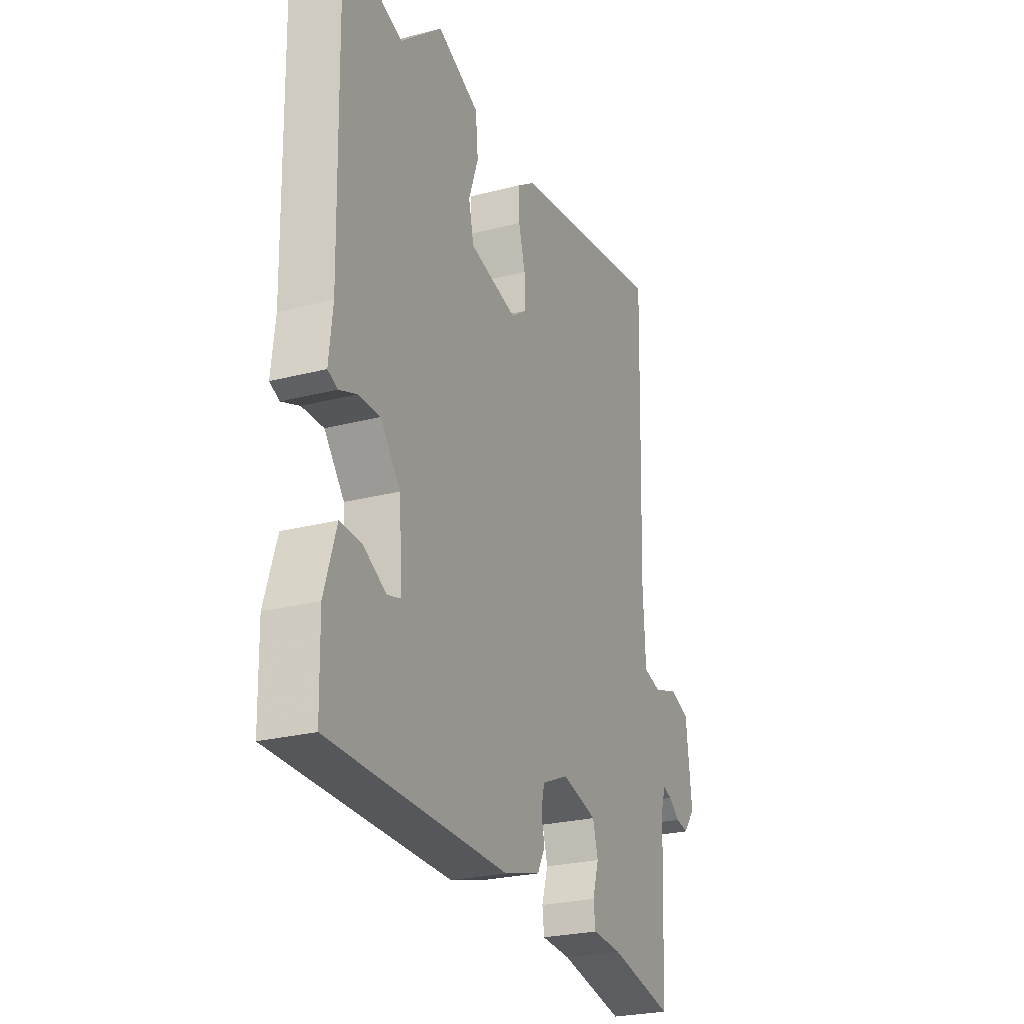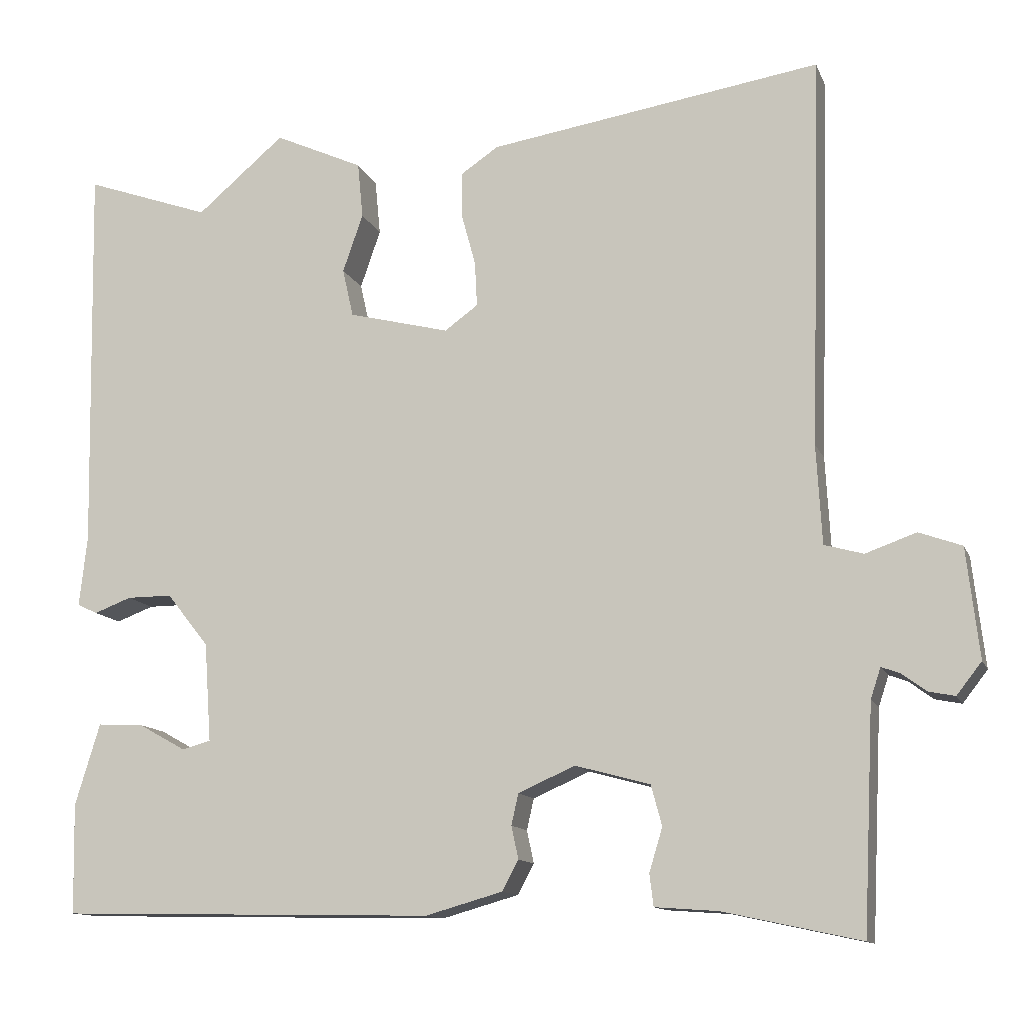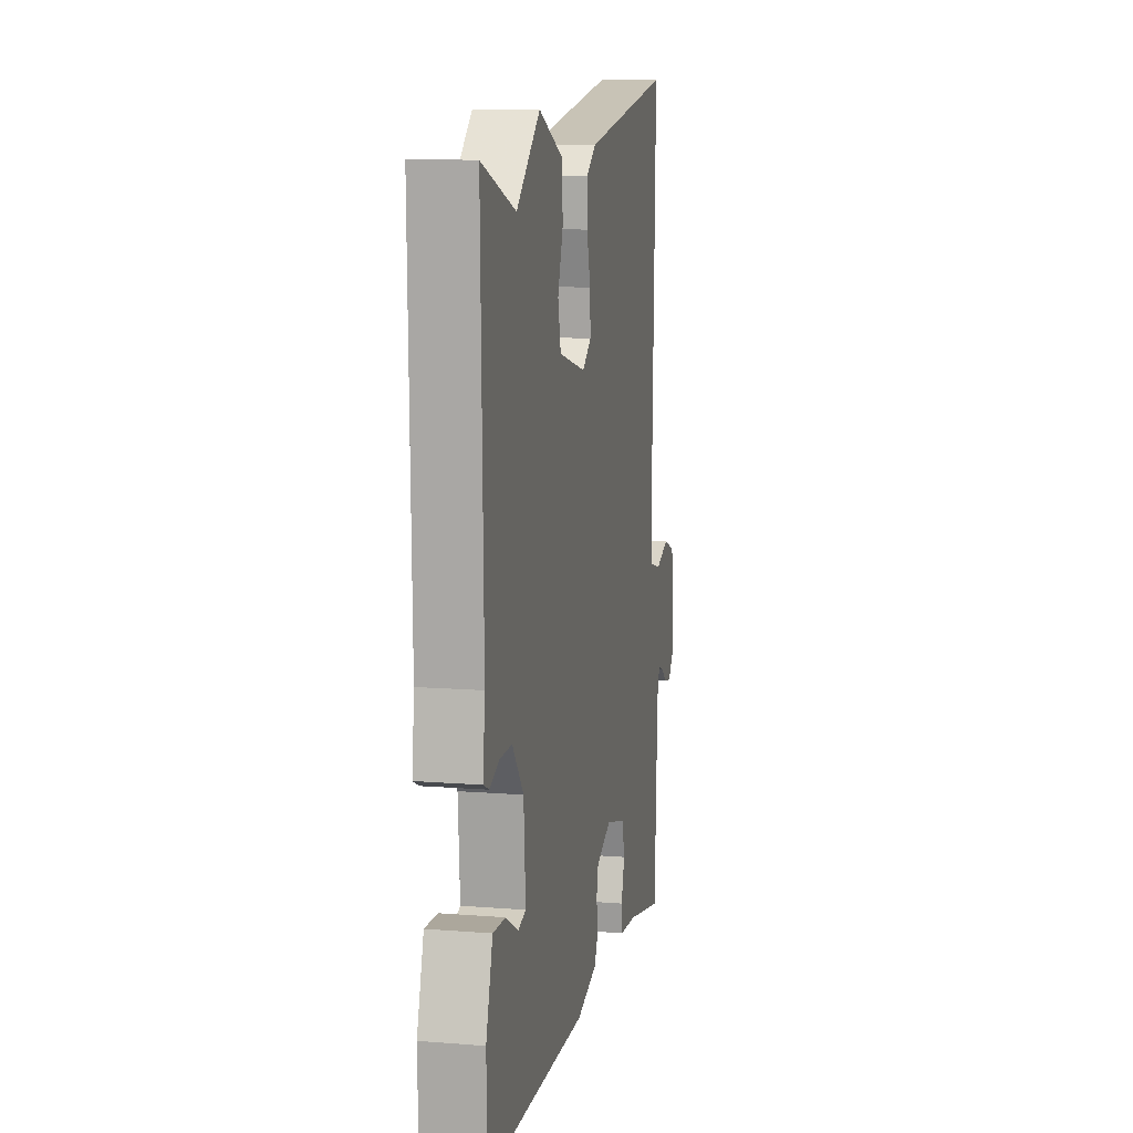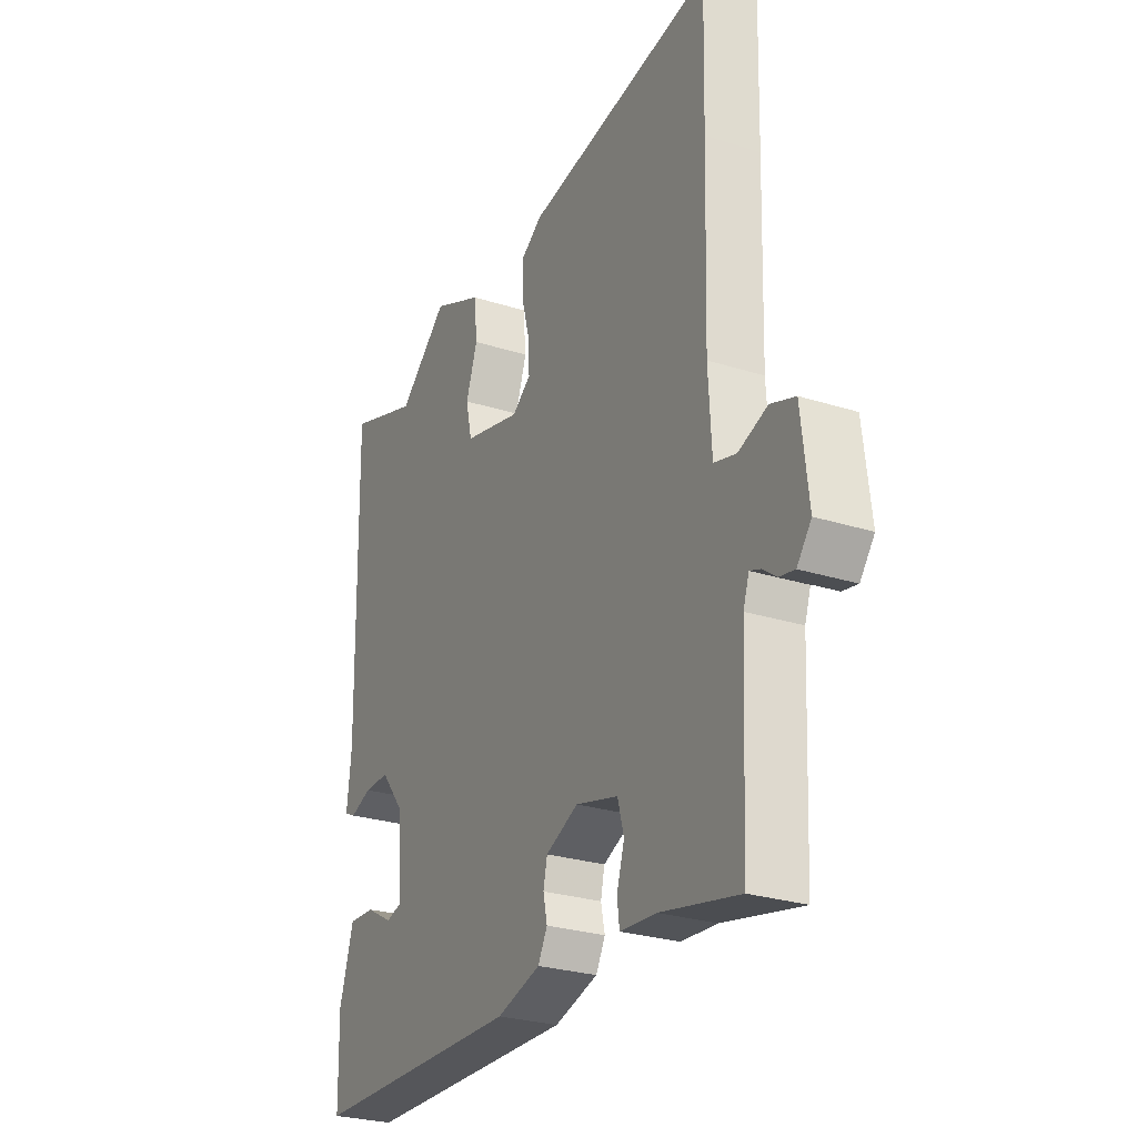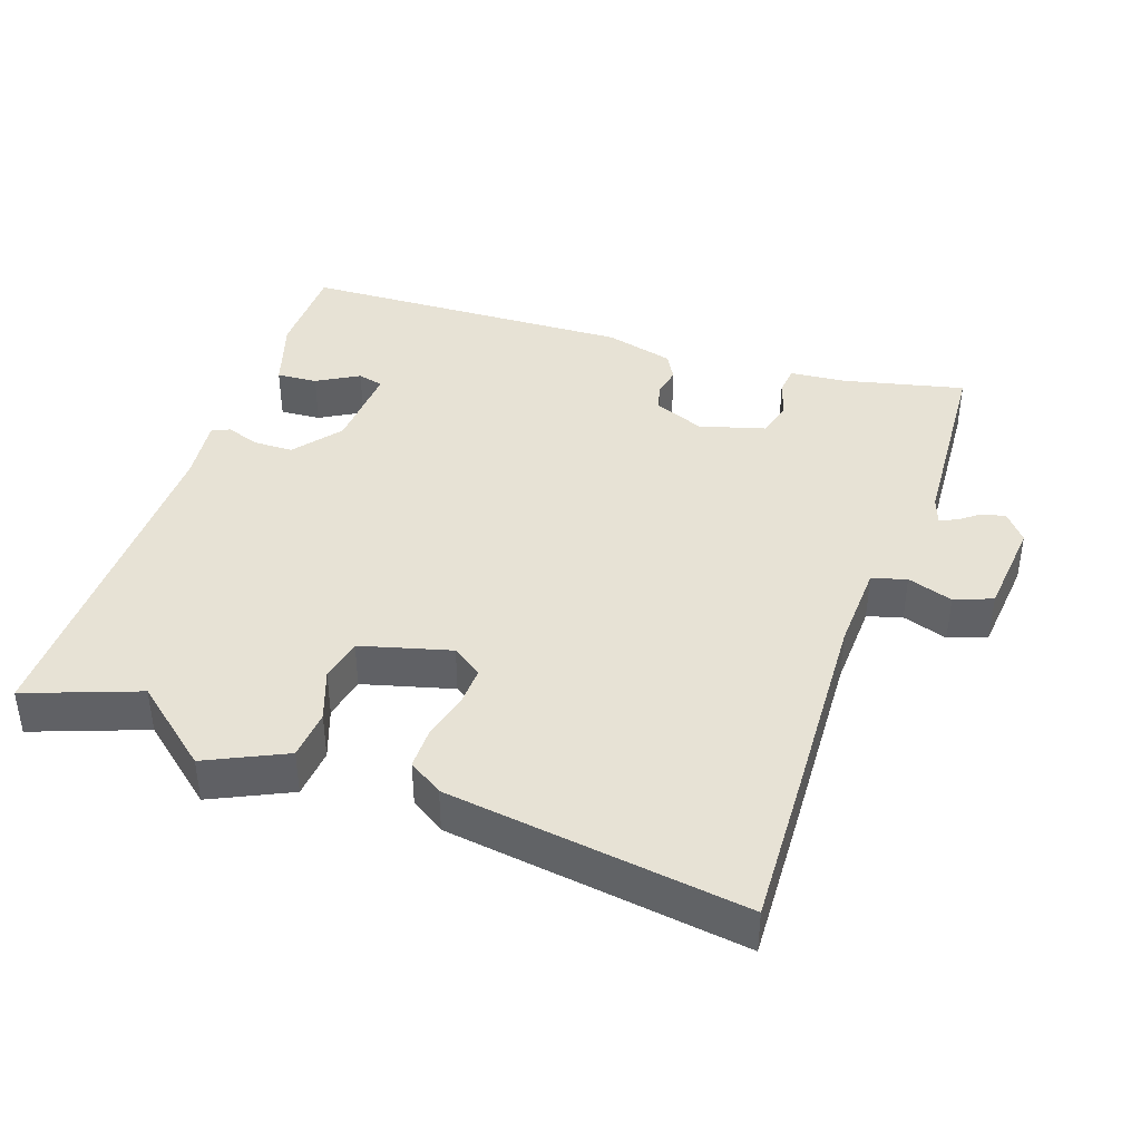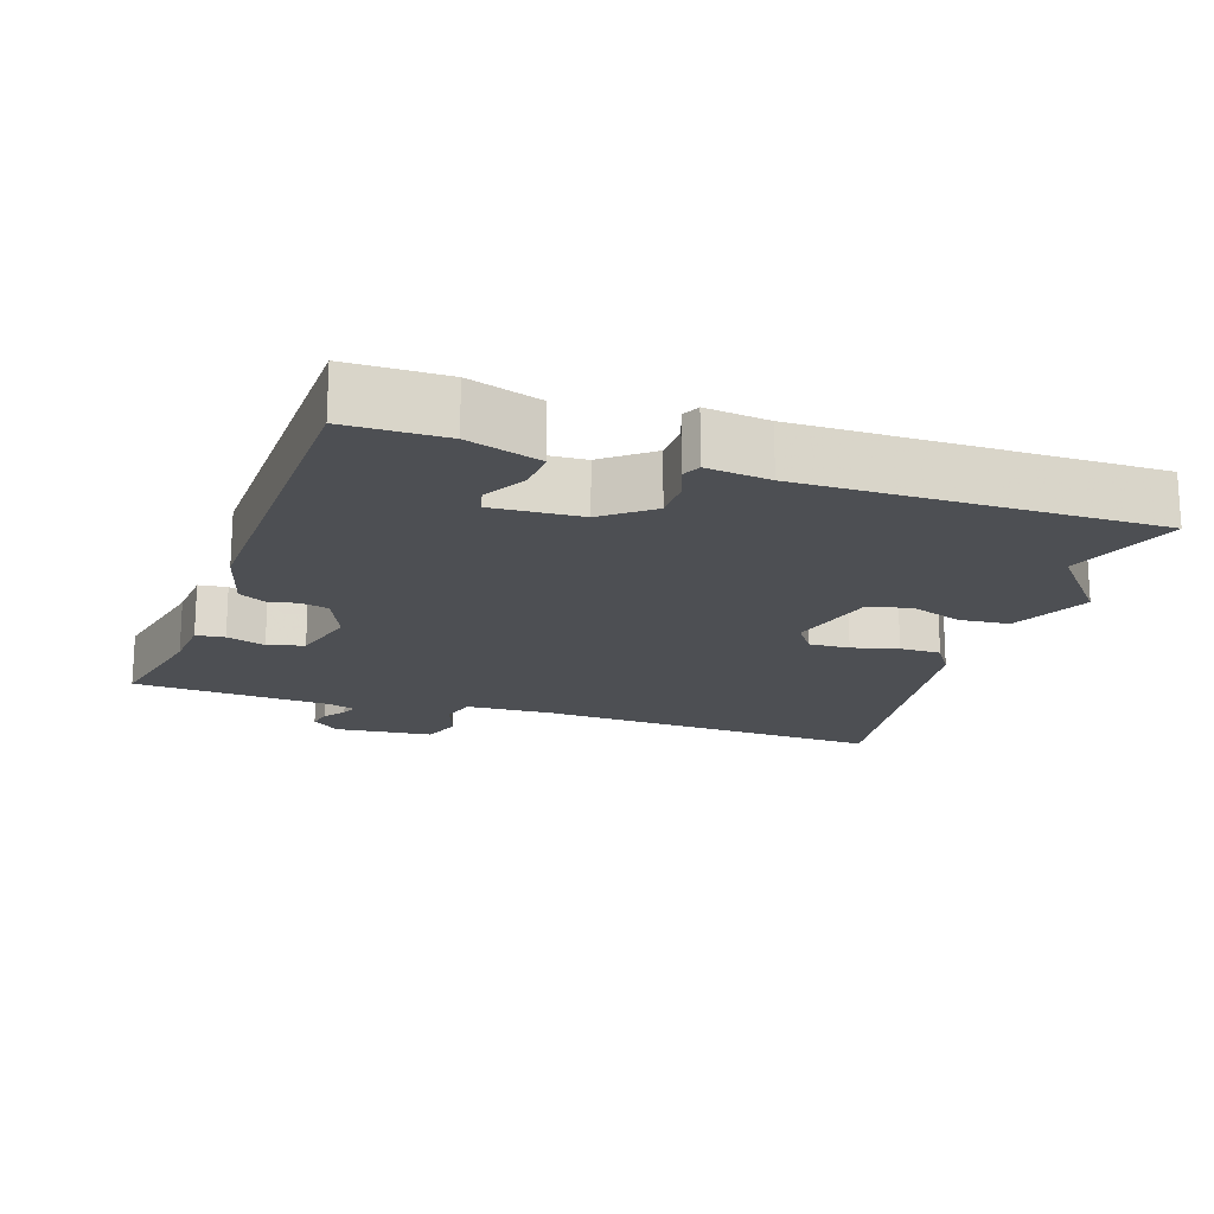
<metadata>
{"format":"obj","ext":"obj","renderer":"f3d","projection":"perspective","resolution":1024,"background":"white","views":[{"elev":-25.4,"azim":-67.3,"up":"+Z"},{"elev":-12.4,"azim":16.4,"up":"+Z"},{"elev":11.1,"azim":-78.9,"up":"+Z"},{"elev":-27.1,"azim":63.9,"up":"+Z"},{"elev":40.5,"azim":18.2,"up":"+Y"},{"elev":-18.0,"azim":-109.0,"up":"+Y"}]}
</metadata>
<code>
v 0.502 0.07 0.561
v 0.496 0.07 0.343
v 0.487 0.07 0.06
v 0.494 0.07 -0.067
v 0.544 0.07 -0.081
v 0.609 0.07 -0.058
v 0.664 0.07 -0.078
v 0.68 0.07 -0.219
v 0.648 0.07 -0.26
v 0.614 0.07 -0.253
v 0.583 0.07 -0.23
v 0.559 0.07 -0.221
v 0.546 0.07 -0.26
v 0.532 0.07 -0.547
v 0.356 0.07 -0.509
v 0.275 0.07 -0.503
v 0.27 0.07 -0.462
v 0.287 0.07 -0.406
v 0.273 0.07 -0.354
v 0.177 0.07 -0.328
v 0.104 0.07 -0.36
v 0.095 0.07 -0.4
v 0.104 0.07 -0.442
v 0.083 0.07 -0.481
v -0.016 0.07 -0.509
v -0.5 0.07 -0.499
v -0.503 0.07 -0.358
v -0.471 0.07 -0.253
v -0.412 0.07 -0.256
v -0.351 0.07 -0.29
v -0.314 0.07 -0.28
v -0.323 0.07 -0.153
v -0.377 0.07 -0.085
v -0.435 0.07 -0.085
v -0.483 0.07 -0.103
v -0.509 0.07 -0.091
v -0.499 0.07 0
v -0.509 0.07 0.503
v -0.347 0.07 0.446
v -0.234 0.07 0.542
v -0.12 0.07 0.49
v -0.113 0.07 0.418
v -0.139 0.07 0.343
v -0.125 0.07 0.281
v 0.005 0.07 0.248
v 0.048 0.07 0.279
v 0.045 0.07 0.337
v 0.027 0.07 0.403
v 0.026 0.07 0.462
v 0.075 0.07 0.495
v 0.502 0 0.561
v 0.496 0 0.343
v 0.487 0 0.06
v 0.494 0 -0.067
v 0.544 0 -0.081
v 0.609 0 -0.058
v 0.664 0 -0.078
v 0.68 0 -0.219
v 0.648 0 -0.26
v 0.614 0 -0.253
v 0.583 0 -0.23
v 0.559 0 -0.221
v 0.546 0 -0.26
v 0.532 0 -0.547
v 0.356 0 -0.509
v 0.275 0 -0.503
v 0.27 0 -0.462
v 0.287 0 -0.406
v 0.273 0 -0.354
v 0.177 0 -0.328
v 0.104 0 -0.36
v 0.095 0 -0.4
v 0.104 0 -0.442
v 0.083 0 -0.481
v -0.016 0 -0.509
v -0.5 0 -0.499
v -0.503 0 -0.358
v -0.471 0 -0.253
v -0.412 0 -0.256
v -0.351 0 -0.29
v -0.314 0 -0.28
v -0.323 0 -0.153
v -0.377 0 -0.085
v -0.435 0 -0.085
v -0.483 0 -0.103
v -0.509 0 -0.091
v -0.499 0 0
v -0.509 0 0.503
v -0.347 0 0.446
v -0.234 0 0.542
v -0.12 0 0.49
v -0.113 0 0.418
v -0.139 0 0.343
v -0.125 0 0.281
v 0.005 0 0.248
v 0.048 0 0.279
v 0.045 0 0.337
v 0.027 0 0.403
v 0.026 0 0.462
v 0.075 0 0.495
f 47 48 49 50
f 46 47 50 1
f 45 46 1 2
f 40 41 42 43
f 39 40 43 44
f 37 38 39 44
f 34 35 36 37
f 33 34 37 44
f 32 33 44 45
f 27 28 29 30
f 27 30 31
f 26 27 31
f 25 26 31
f 22 23 24 25
f 21 22 25 31
f 20 21 31 32
f 15 16 17 18
f 13 14 15 18
f 12 13 18 19
f 8 9 10 11
f 8 11 12
f 5 6 7 8
f 4 5 8 12
f 32 45 2 3
f 20 32 3 4
f 4 12 19 20
f 100 99 98 97
f 51 100 97 96
f 52 51 96 95
f 93 92 91 90
f 94 93 90 89
f 94 89 88 87
f 87 86 85 84
f 94 87 84 83
f 95 94 83 82
f 80 79 78 77
f 81 80 77
f 81 77 76
f 81 76 75
f 75 74 73 72
f 81 75 72 71
f 82 81 71 70
f 68 67 66 65
f 68 65 64 63
f 69 68 63 62
f 61 60 59 58
f 62 61 58
f 58 57 56 55
f 62 58 55 54
f 53 52 95 82
f 54 53 82 70
f 70 69 62 54
f 1 51 52 2
f 2 52 53 3
f 3 53 54 4
f 4 54 55 5
f 5 55 56 6
f 6 56 57 7
f 7 57 58 8
f 8 58 59 9
f 9 59 60 10
f 10 60 61 11
f 11 61 62 12
f 12 62 63 13
f 13 63 64 14
f 14 64 65 15
f 15 65 66 16
f 16 66 67 17
f 17 67 68 18
f 18 68 69 19
f 19 69 70 20
f 20 70 71 21
f 21 71 72 22
f 22 72 73 23
f 23 73 74 24
f 24 74 75 25
f 25 75 76 26
f 26 76 77 27
f 27 77 78 28
f 28 78 79 29
f 29 79 80 30
f 30 80 81 31
f 31 81 82 32
f 32 82 83 33
f 33 83 84 34
f 34 84 85 35
f 35 85 86 36
f 36 86 87 37
f 37 87 88 38
f 38 88 89 39
f 39 89 90 40
f 40 90 91 41
f 41 91 92 42
f 42 92 93 43
f 43 93 94 44
f 44 94 95 45
f 45 95 96 46
f 46 96 97 47
f 47 97 98 48
f 48 98 99 49
f 49 99 100 50
f 50 100 51 1

</code>
